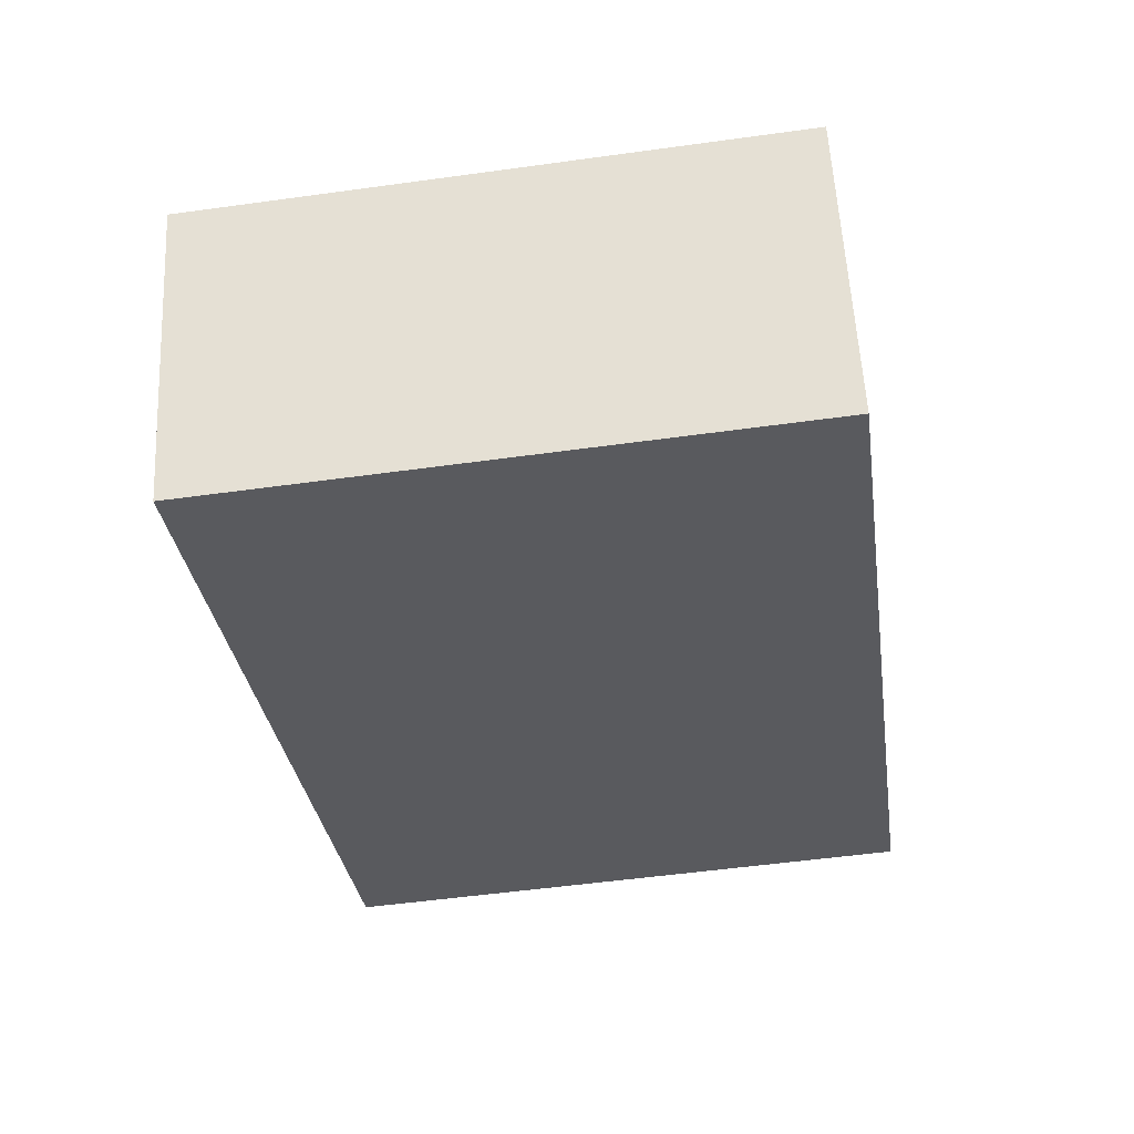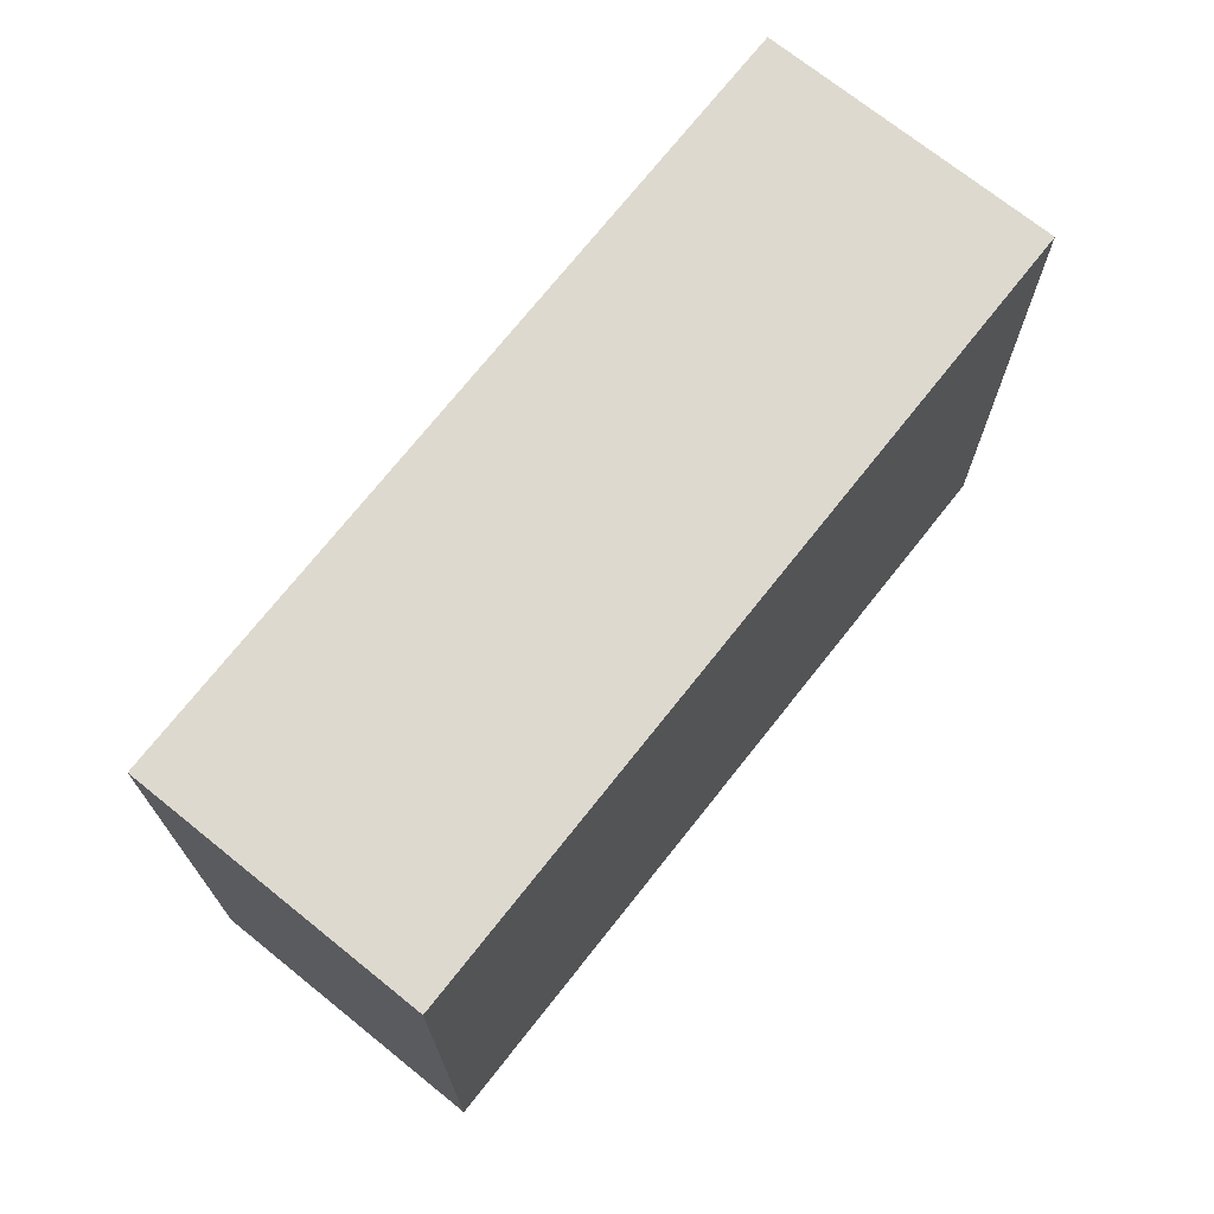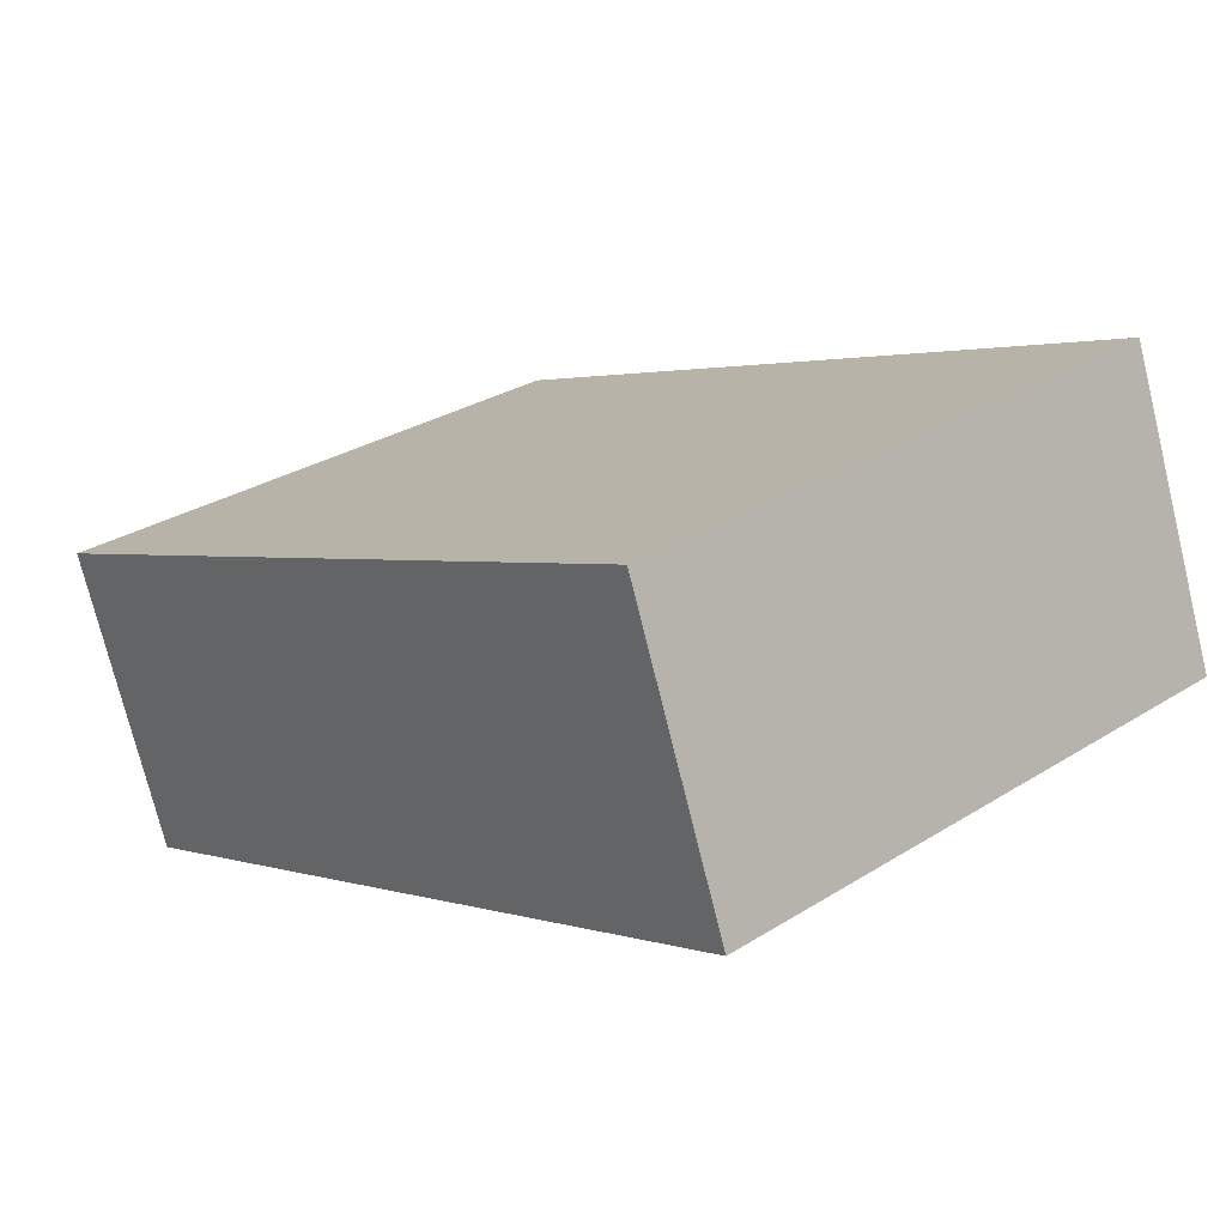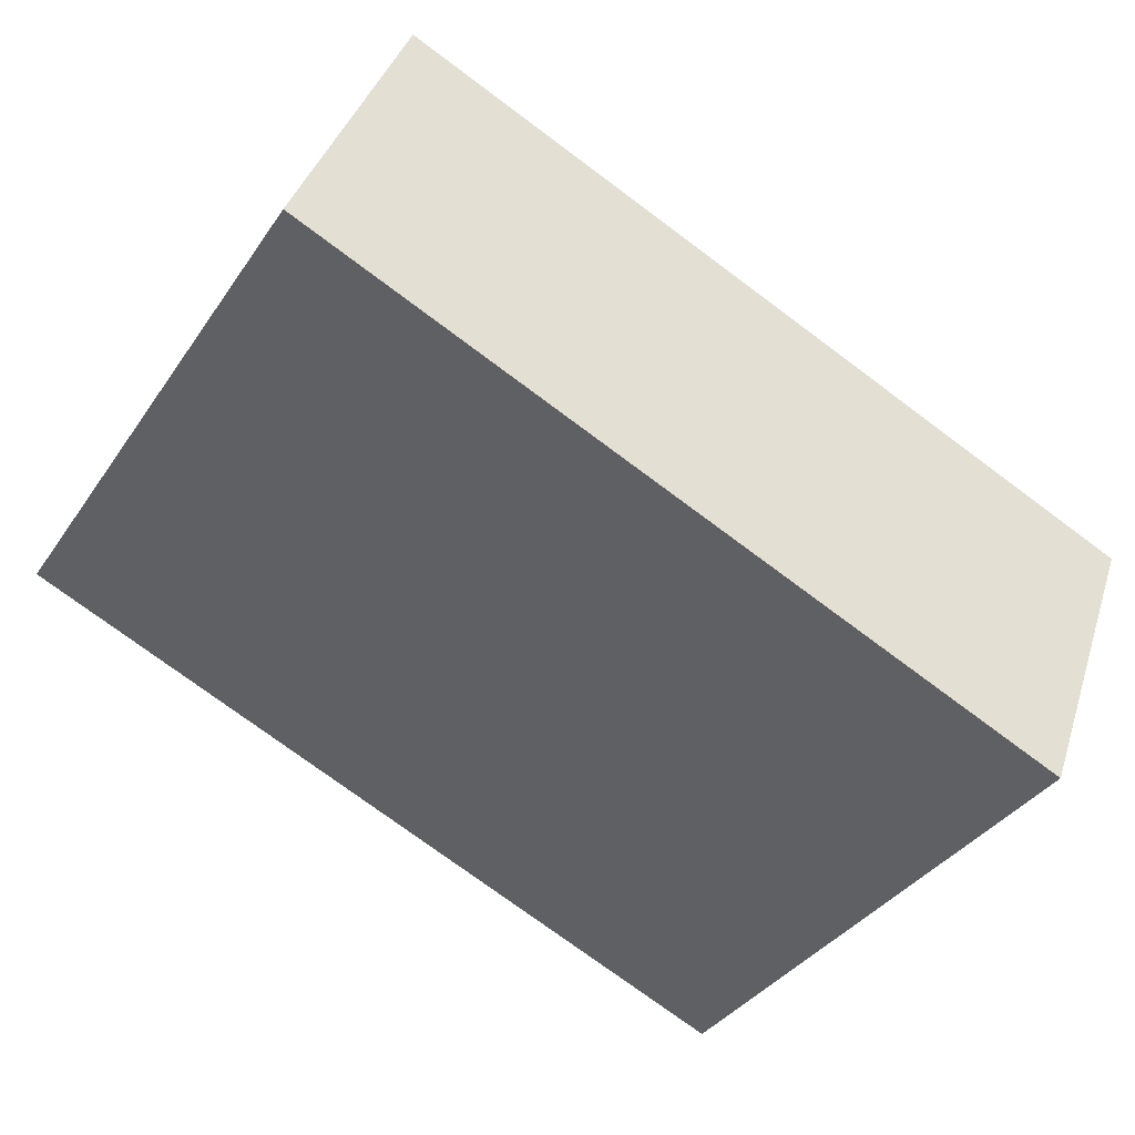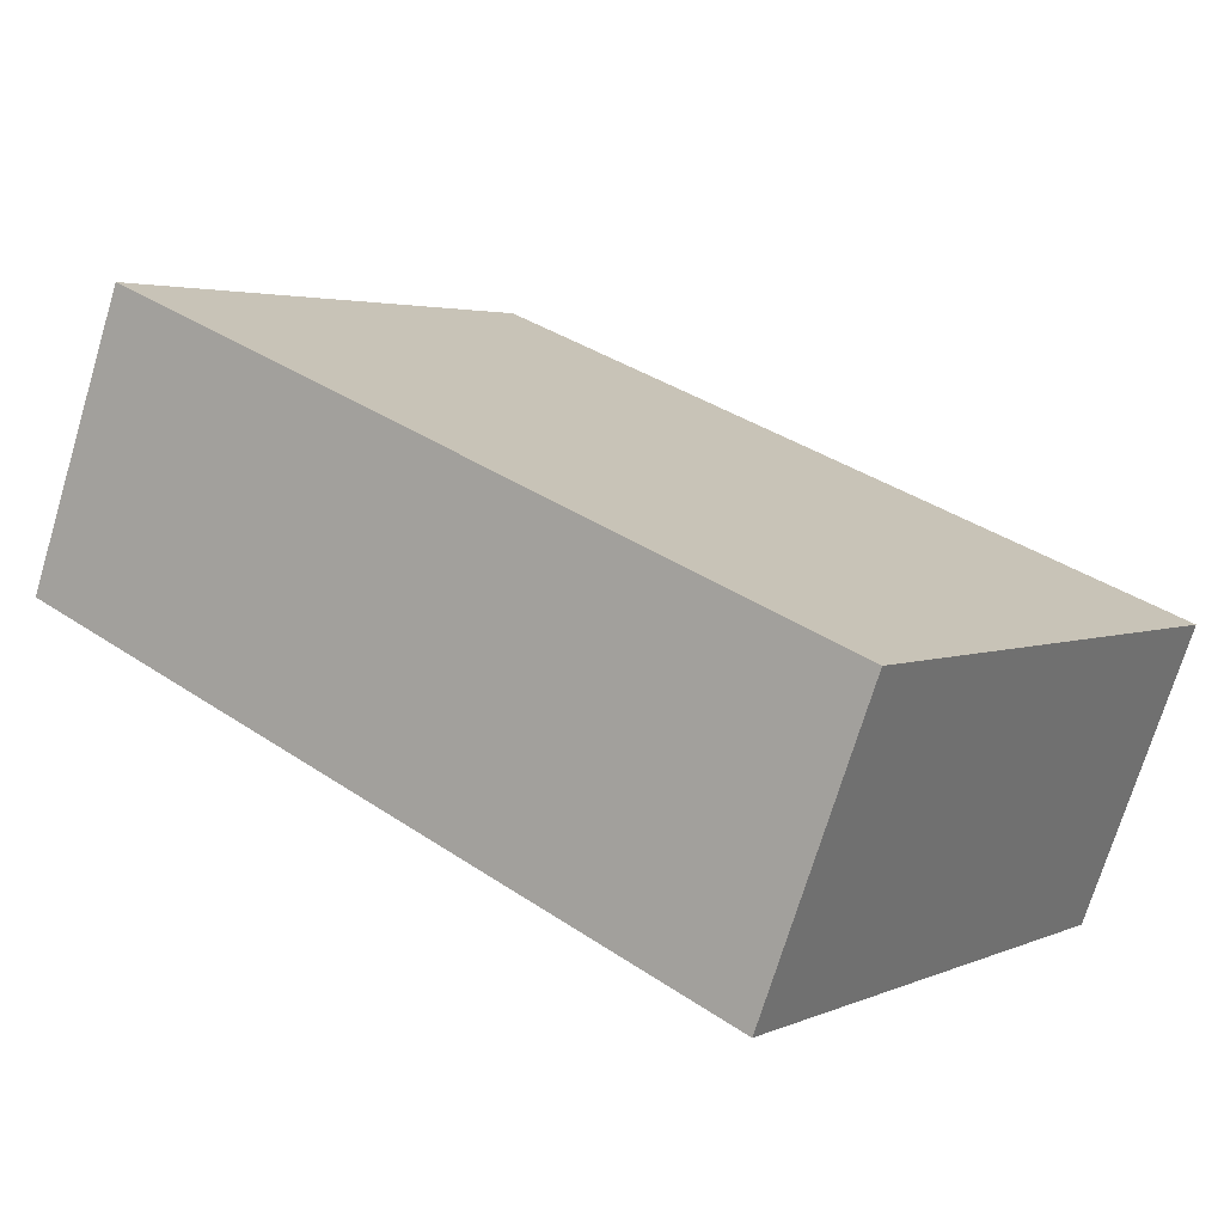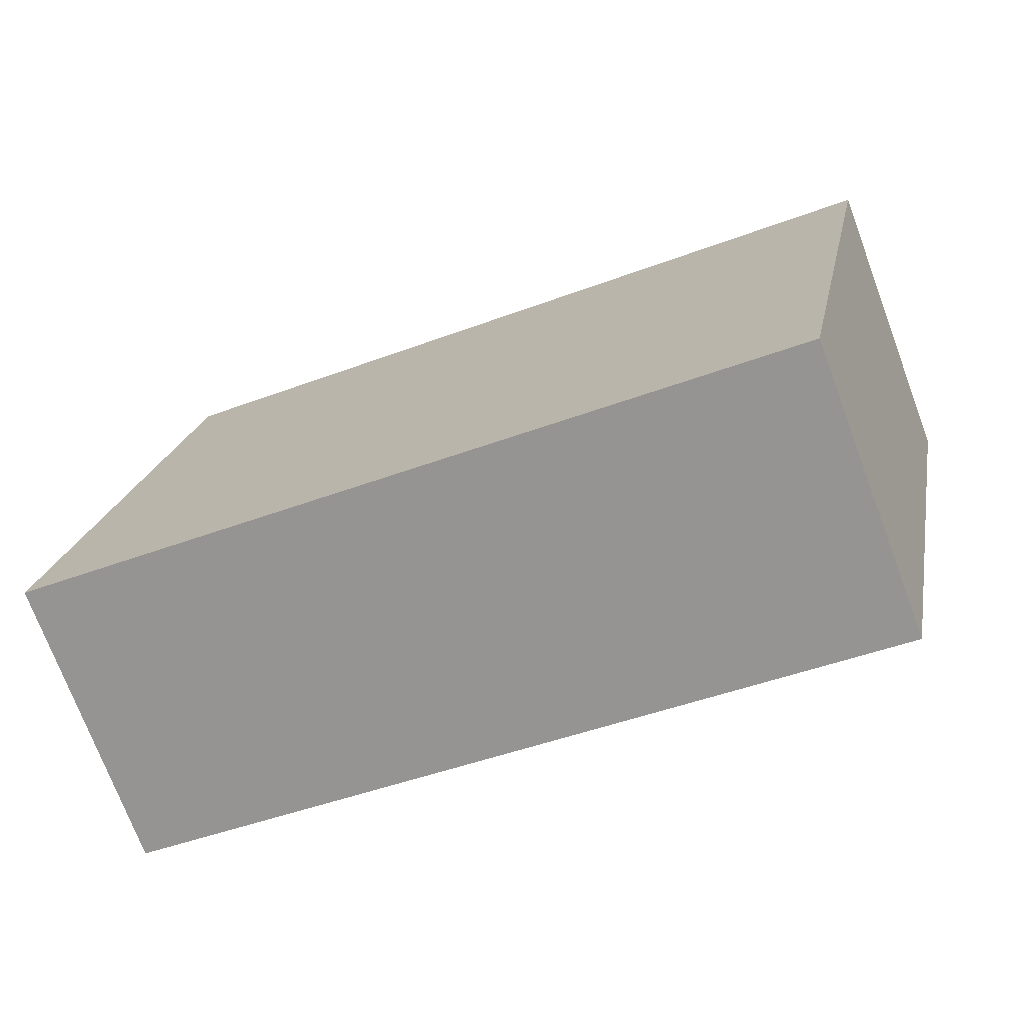
<metadata>
{"format":"obj","ext":"obj","renderer":"f3d","projection":"perspective","resolution":1024,"background":"white","views":[{"elev":-53.3,"azim":98.4,"up":"+Z"},{"elev":71.6,"azim":-30.2,"up":"+Y"},{"elev":30.1,"azim":-132.3,"up":"+Z"},{"elev":-37.2,"azim":-30.3,"up":"+Z"},{"elev":3.3,"azim":35.1,"up":"+Z"},{"elev":20.6,"azim":-169.2,"up":"+Z"}]}
</metadata>
<code>
v  0 2.908 1.781e-16
v  4.427 2.908 -0.116
v  3.88 2.908 -1.544
v  0.542 2.908 1.417
v  3.88 9.454e-17 -1.544
v  0 0 0
v  0.542 -8.677e-17 1.417
v  4.427 7.103e-18 -0.116
g defaultobject
f 1 2 3
f 2 1 4
f 5 1 3
f 1 5 6
f 6 4 1
f 4 6 7
f 7 2 4
f 2 7 8
f 8 3 2
f 3 8 5
f 8 6 5
f 6 8 7

</code>
